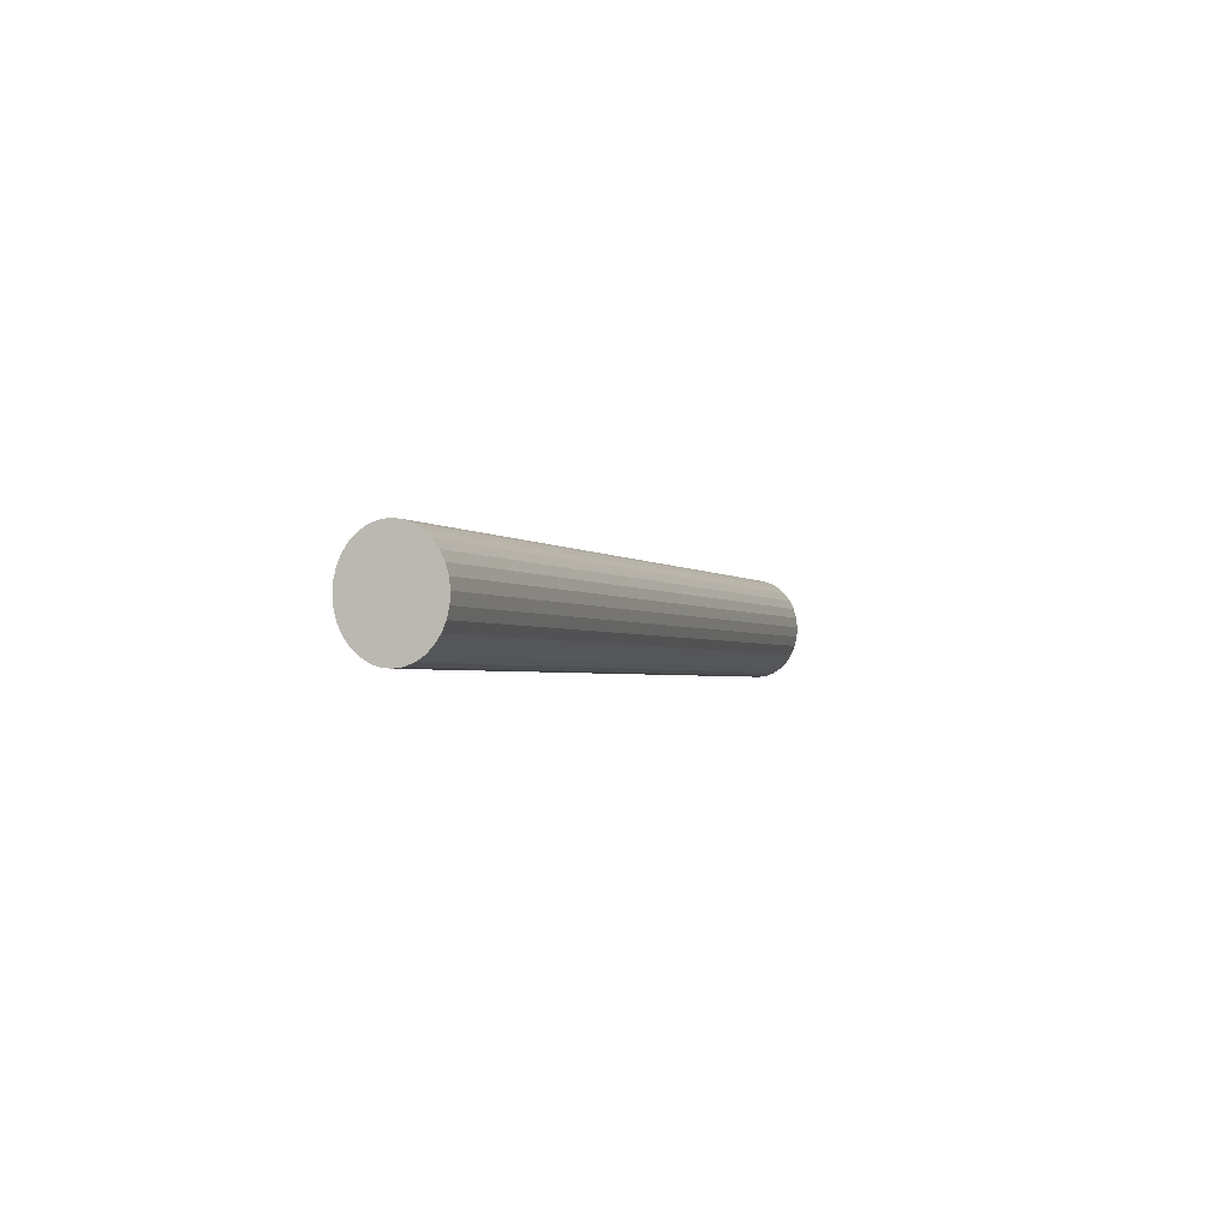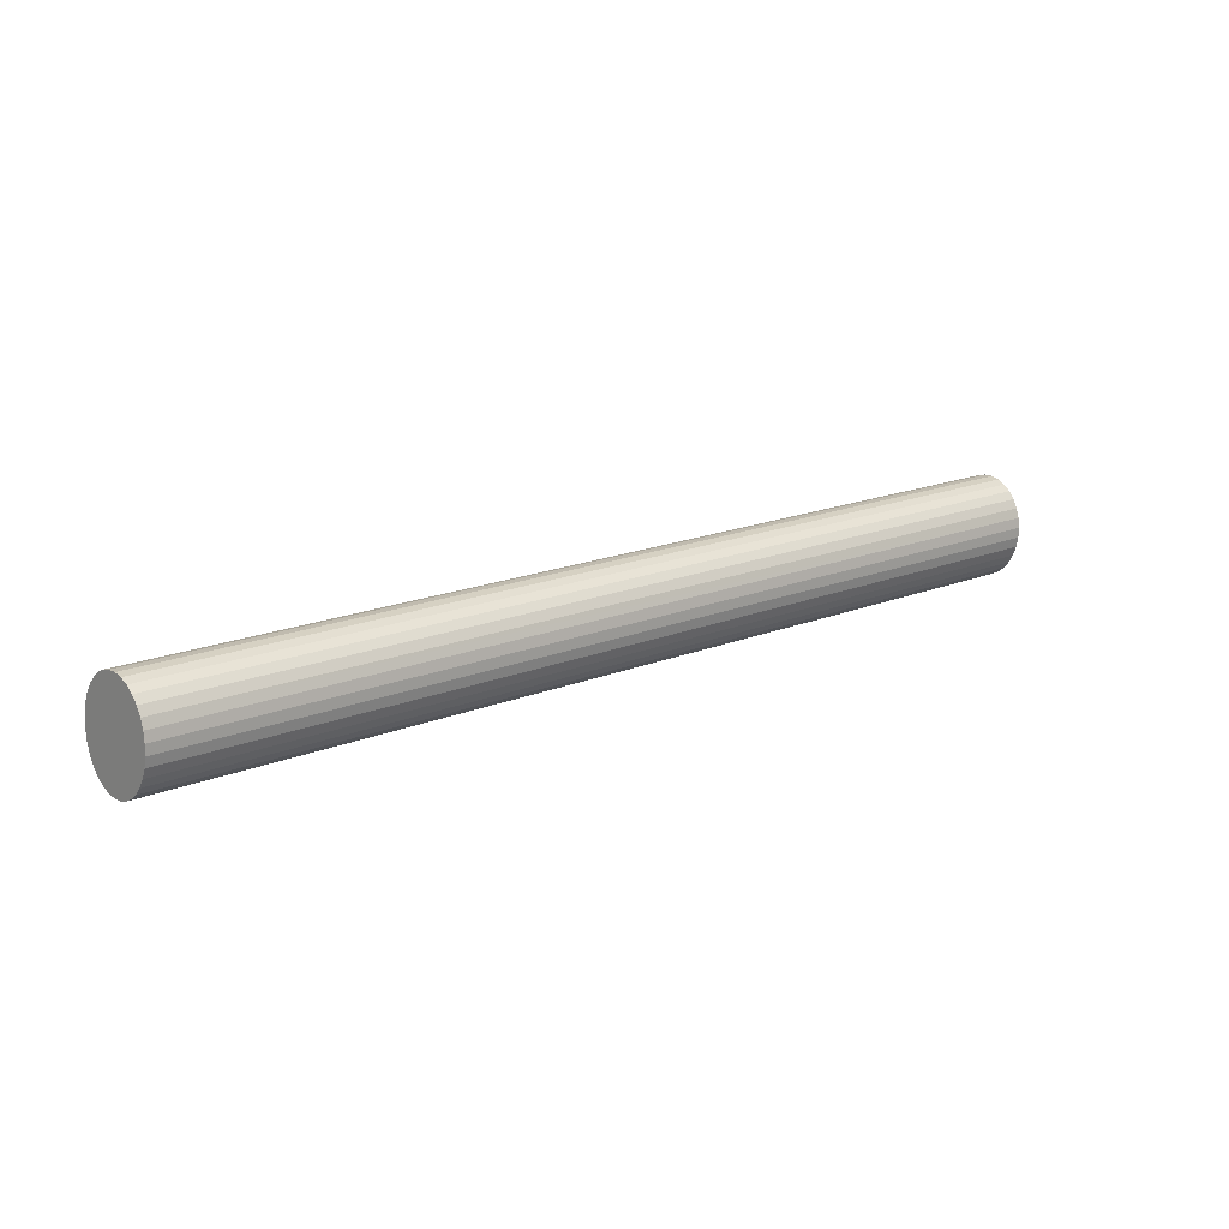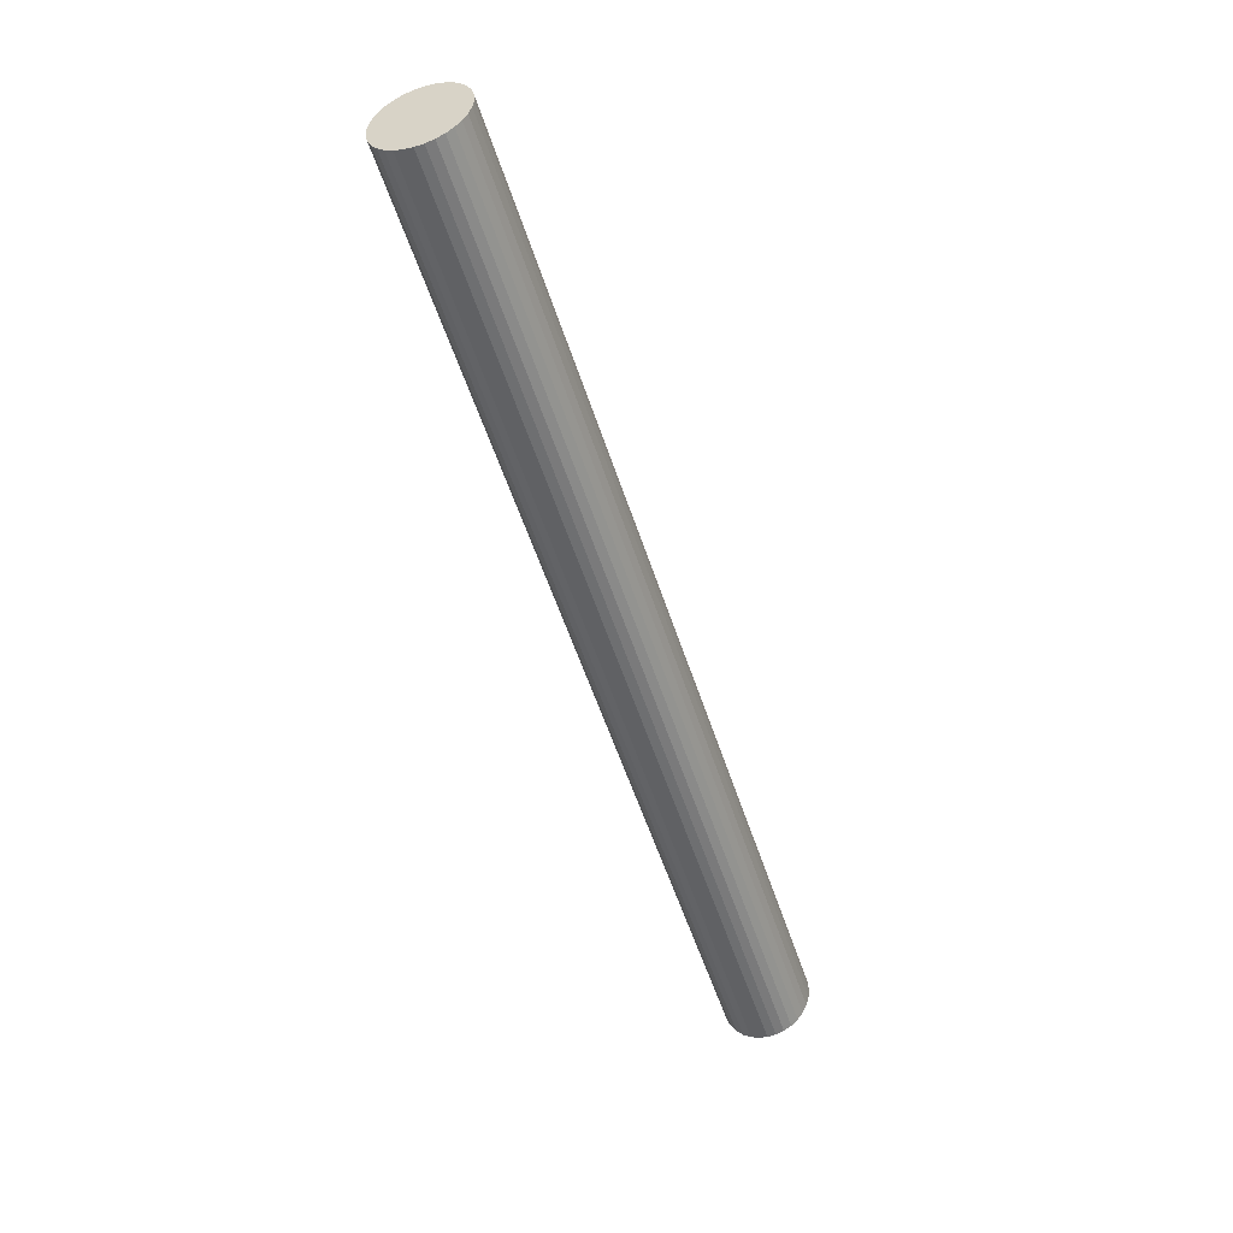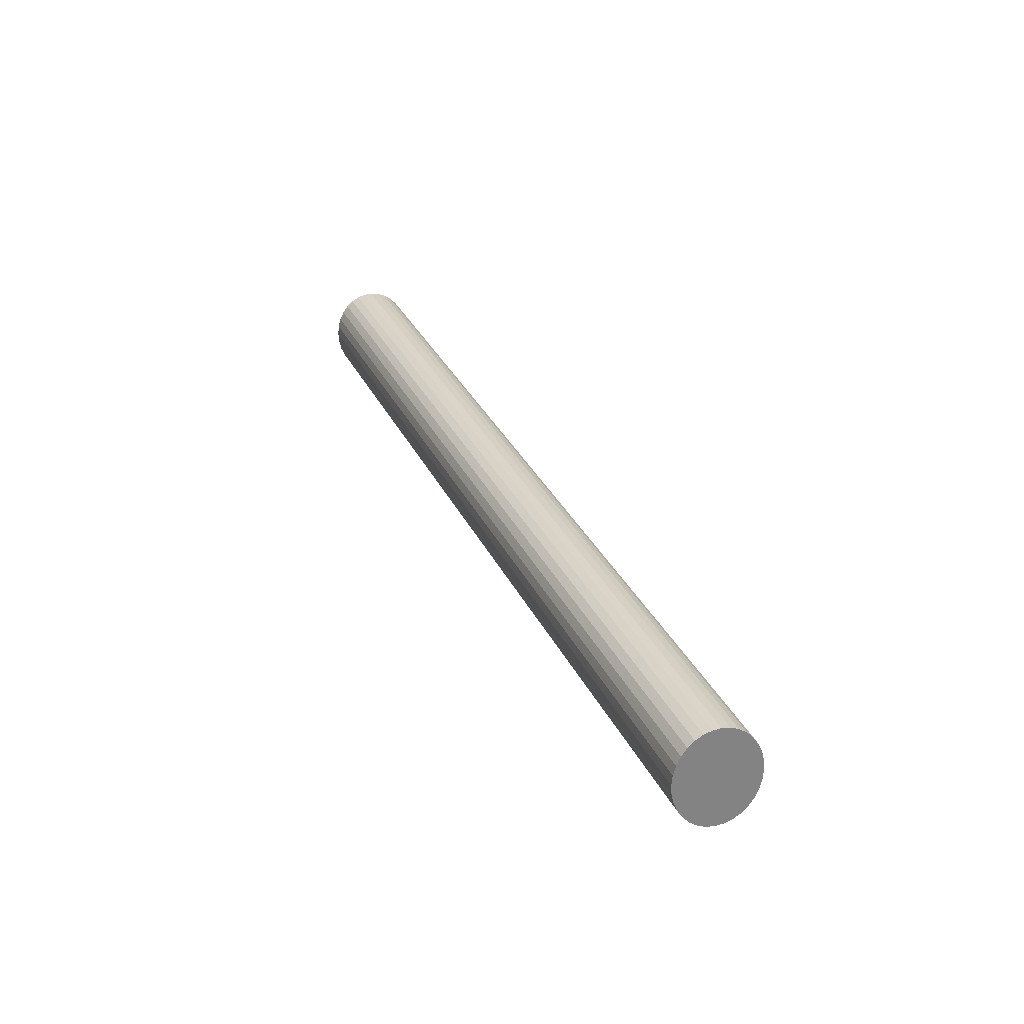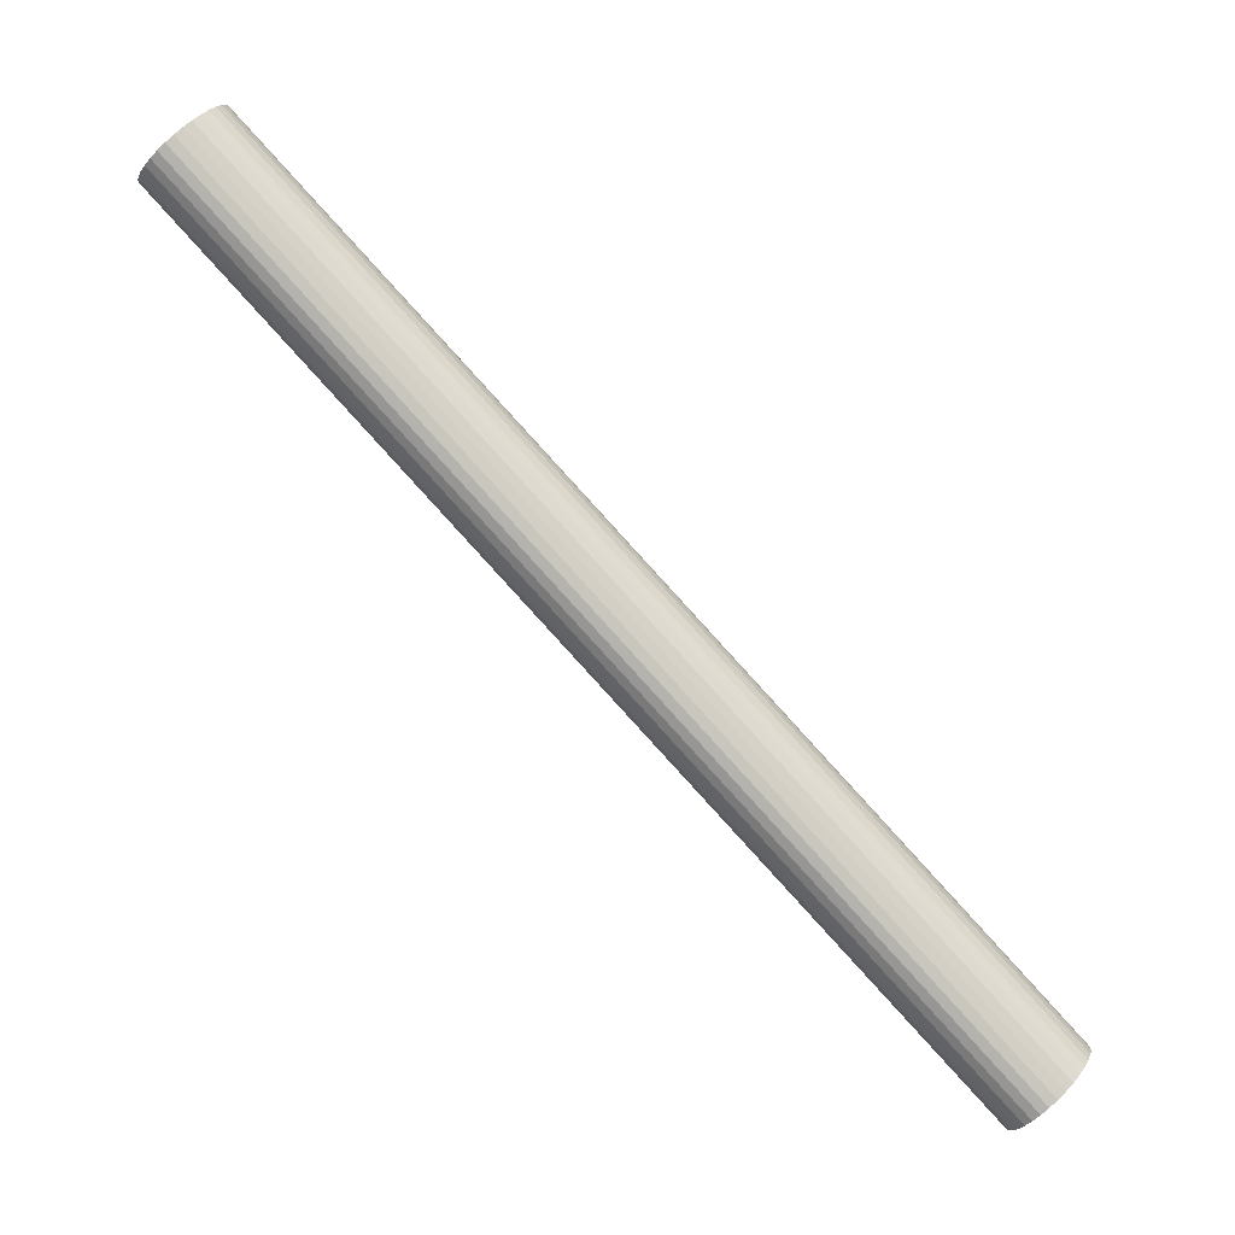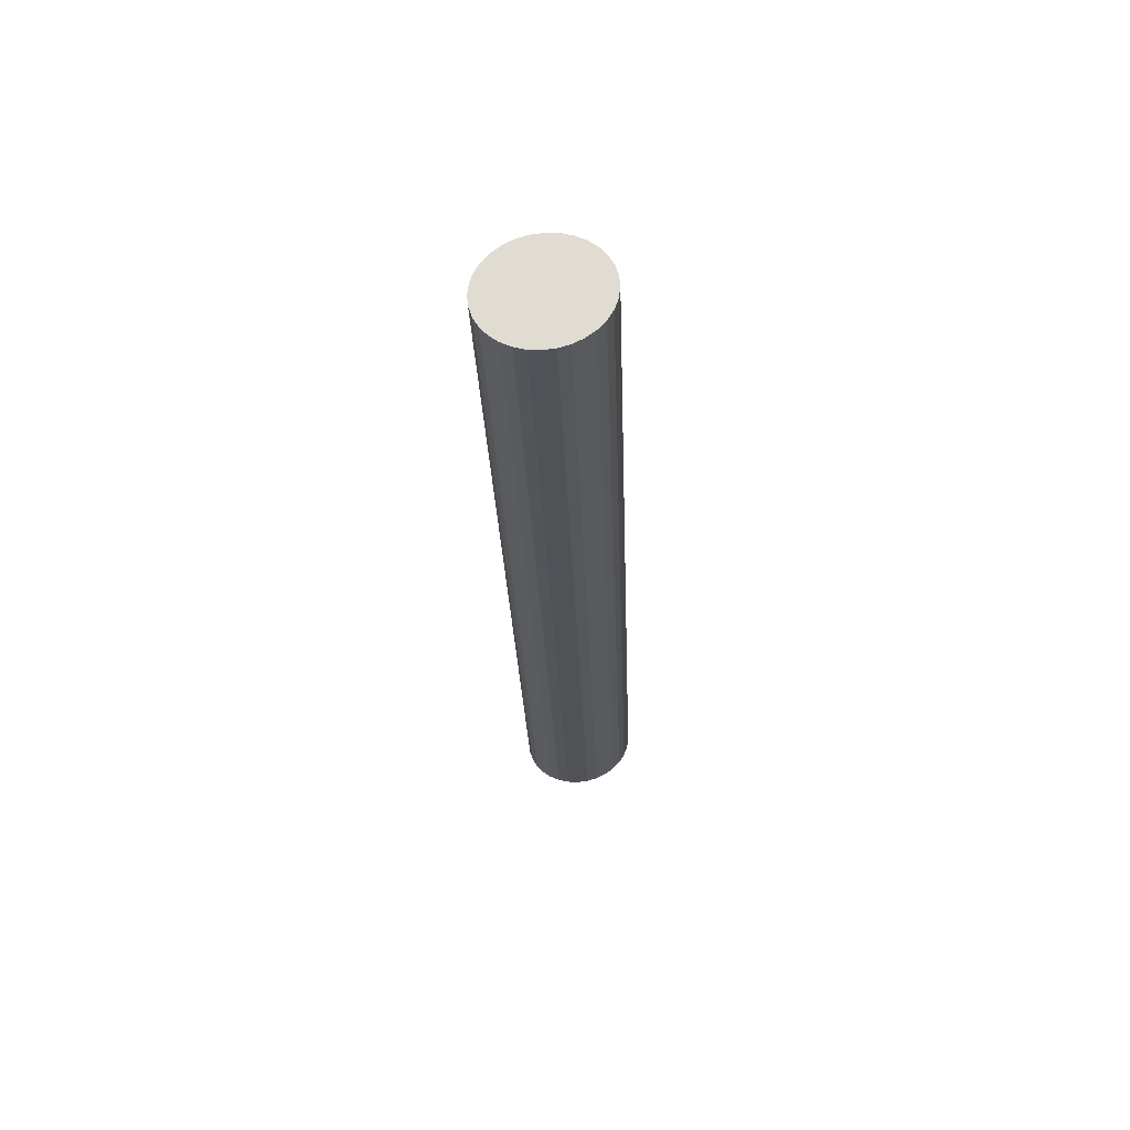
<metadata>
{"format":"obj","ext":"obj","renderer":"f3d","projection":"perspective","resolution":1024,"background":"white","views":[{"elev":9.0,"azim":147.5,"up":"+Z"},{"elev":31.5,"azim":178.9,"up":"+Z"},{"elev":-63.5,"azim":-33.0,"up":"+Z"},{"elev":40.0,"azim":108.4,"up":"+Z"},{"elev":33.3,"azim":-163.0,"up":"+Y"},{"elev":17.1,"azim":78.9,"up":"+Y"}]}
</metadata>
<code>
o Cylinder.005
v -1.261 1.988 -0.2728
v -2.972 0.5852 -0.6738
v -1.273 2.002 -0.269
v -2.984 0.5994 -0.67
v -1.286 2.015 -0.261
v -2.997 0.6123 -0.662
v -1.298 2.026 -0.249
v -3.009 0.6233 -0.65
v -1.309 2.035 -0.2336
v -3.019 0.6321 -0.6346
v -1.318 2.041 -0.2153
v -3.029 0.6383 -0.6163
v -1.325 2.045 -0.1948
v -3.036 0.6416 -0.5959
v -1.331 2.045 -0.173
v -3.042 0.642 -0.574
v -1.334 2.042 -0.1506
v -3.045 0.6394 -0.5516
v -1.335 2.037 -0.1285
v -3.045 0.6339 -0.5295
v -1.333 2.029 -0.1076
v -3.044 0.6257 -0.5086
v -1.329 2.018 -0.08863
v -3.039 0.6152 -0.4897
v -1.322 2.006 -0.07239
v -3.033 0.6028 -0.4734
v -1.314 1.992 -0.05946
v -3.025 0.5888 -0.4605
v -1.304 1.977 -0.05035
v -3.015 0.574 -0.4514
v -1.292 1.962 -0.0454
v -3.003 0.5587 -0.4464
v -1.28 1.947 -0.04482
v -2.991 0.5437 -0.4459
v -1.268 1.933 -0.04861
v -2.979 0.5295 -0.4497
v -1.255 1.92 -0.05664
v -2.966 0.5166 -0.4577
v -1.243 1.909 -0.0686
v -2.954 0.5056 -0.4696
v -1.233 1.9 -0.08402
v -2.943 0.4968 -0.4851
v -1.223 1.894 -0.1023
v -2.934 0.4906 -0.5034
v -1.216 1.89 -0.1228
v -2.927 0.4873 -0.5238
v -1.21 1.89 -0.1446
v -2.921 0.4869 -0.5457
v -1.207 1.893 -0.167
v -2.918 0.4895 -0.5681
v -1.207 1.898 -0.1891
v -2.917 0.495 -0.5901
v -1.208 1.906 -0.21
v -2.919 0.5032 -0.6111
v -1.213 1.917 -0.229
v -2.923 0.5137 -0.63
v -1.219 1.929 -0.2452
v -2.93 0.5261 -0.6463
v -1.227 1.943 -0.2581
v -2.938 0.5401 -0.6592
v -1.237 1.958 -0.2672
v -2.948 0.5549 -0.6683
v -1.249 1.973 -0.2722
v -2.96 0.5702 -0.6732
f 2 3 1
f 4 5 3
f 6 7 5
f 8 9 7
f 10 11 9
f 12 13 11
f 14 15 13
f 16 17 15
f 18 19 17
f 20 21 19
f 22 23 21
f 24 25 23
f 26 27 25
f 28 29 27
f 30 31 29
f 32 33 31
f 34 35 33
f 36 37 35
f 38 39 37
f 40 41 39
f 42 43 41
f 44 45 43
f 46 47 45
f 48 49 47
f 50 51 49
f 52 53 51
f 54 55 53
f 56 57 55
f 58 59 57
f 60 61 59
f 54 38 22
f 62 63 61
f 64 1 63
f 15 31 47
f 2 4 3
f 4 6 5
f 6 8 7
f 8 10 9
f 10 12 11
f 12 14 13
f 14 16 15
f 16 18 17
f 18 20 19
f 20 22 21
f 22 24 23
f 24 26 25
f 26 28 27
f 28 30 29
f 30 32 31
f 32 34 33
f 34 36 35
f 36 38 37
f 38 40 39
f 40 42 41
f 42 44 43
f 44 46 45
f 46 48 47
f 48 50 49
f 50 52 51
f 52 54 53
f 54 56 55
f 56 58 57
f 58 60 59
f 60 62 61
f 6 4 2
f 2 64 6
f 64 62 6
f 62 60 58
f 58 56 54
f 54 52 50
f 50 48 54
f 48 46 54
f 46 44 38
f 44 42 38
f 42 40 38
f 38 36 34
f 34 32 30
f 30 28 26
f 26 24 22
f 22 20 18
f 18 16 22
f 16 14 22
f 14 12 10
f 10 8 6
f 62 58 6
f 58 54 6
f 38 34 22
f 34 30 22
f 30 26 22
f 14 10 22
f 10 6 22
f 54 46 38
f 6 54 22
f 62 64 63
f 64 2 1
f 63 1 3
f 3 5 7
f 7 9 11
f 11 13 7
f 13 15 7
f 15 17 19
f 19 21 15
f 21 23 15
f 23 25 31
f 25 27 31
f 27 29 31
f 31 33 35
f 35 37 39
f 39 41 43
f 43 45 47
f 47 49 51
f 51 53 55
f 55 57 63
f 57 59 63
f 59 61 63
f 63 3 7
f 31 35 47
f 35 39 47
f 39 43 47
f 47 51 63
f 51 55 63
f 63 7 15
f 15 23 31
f 63 15 47

</code>
